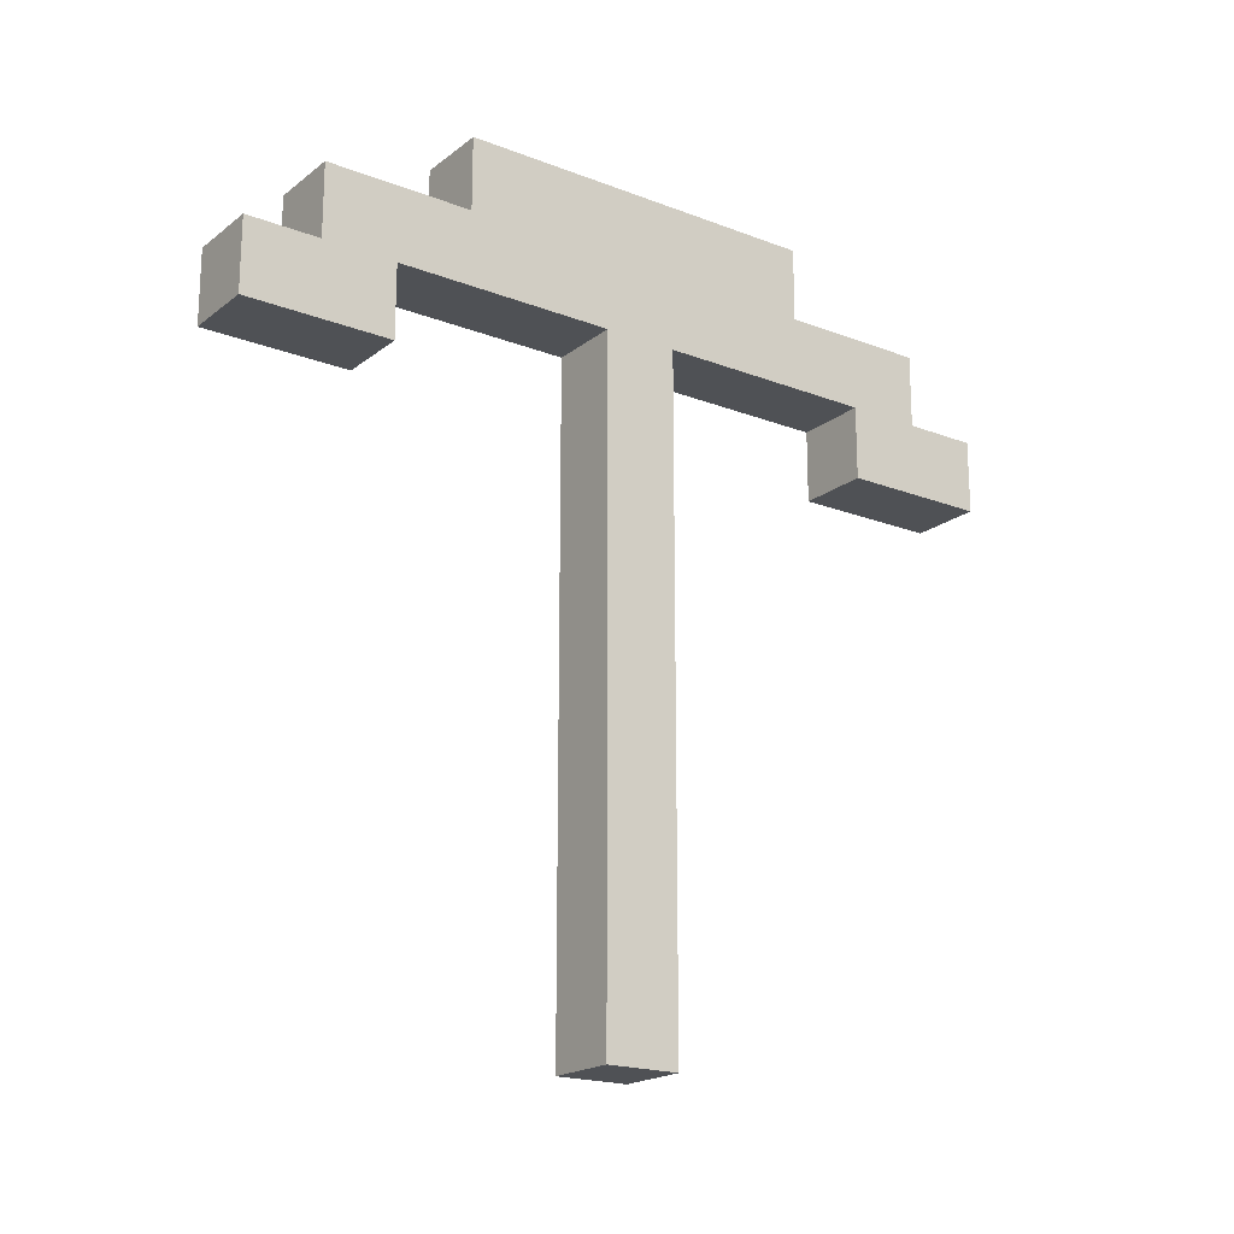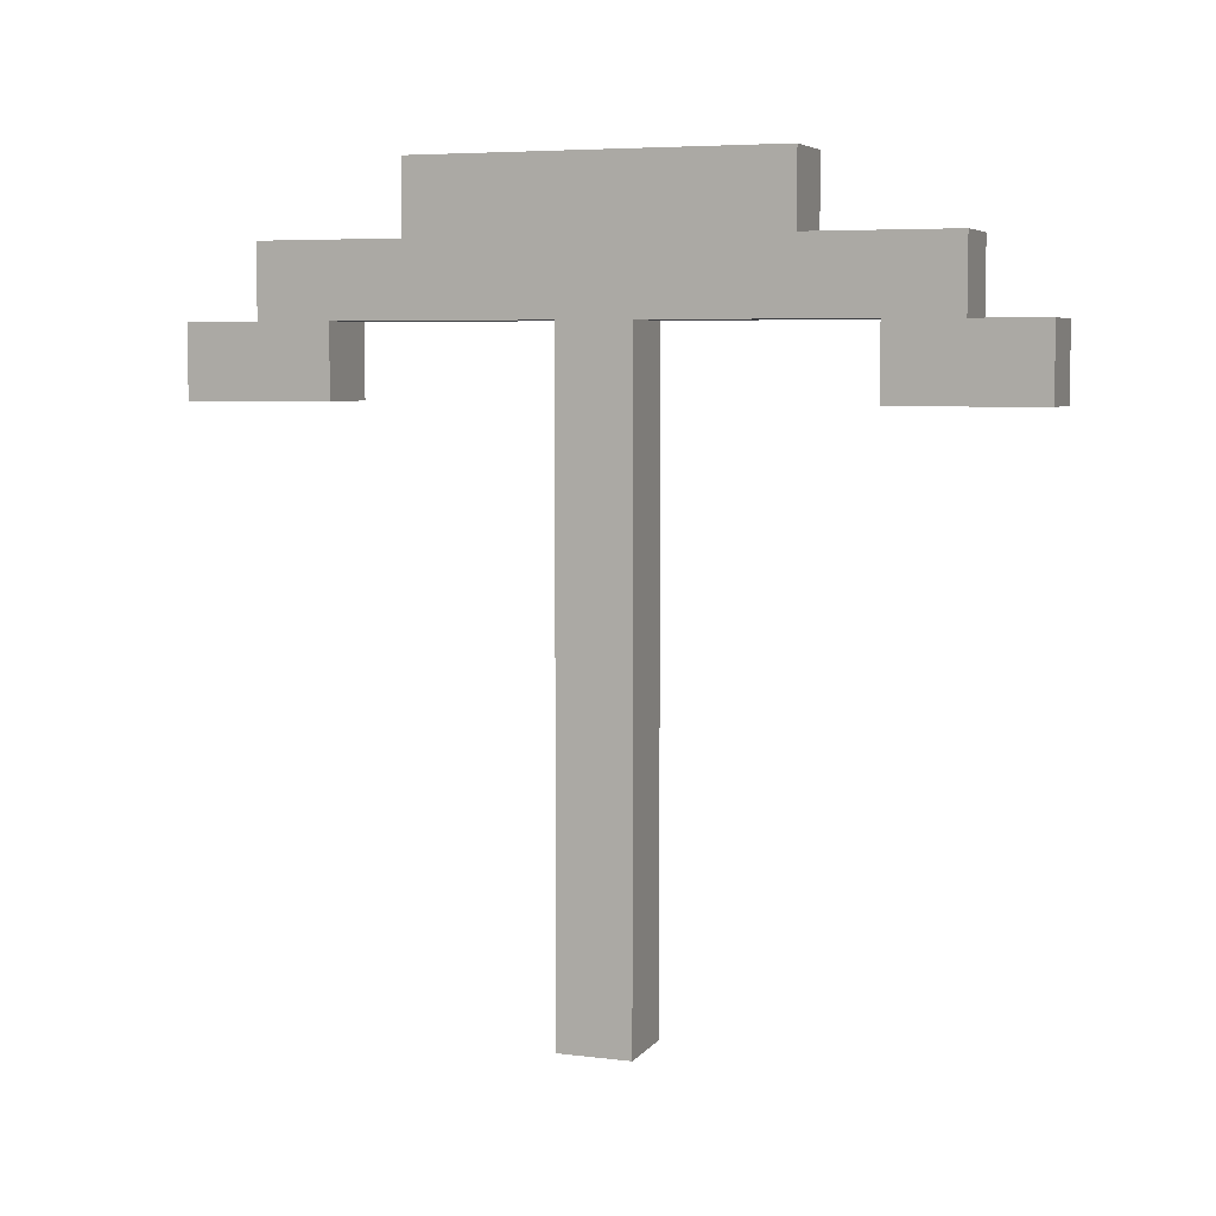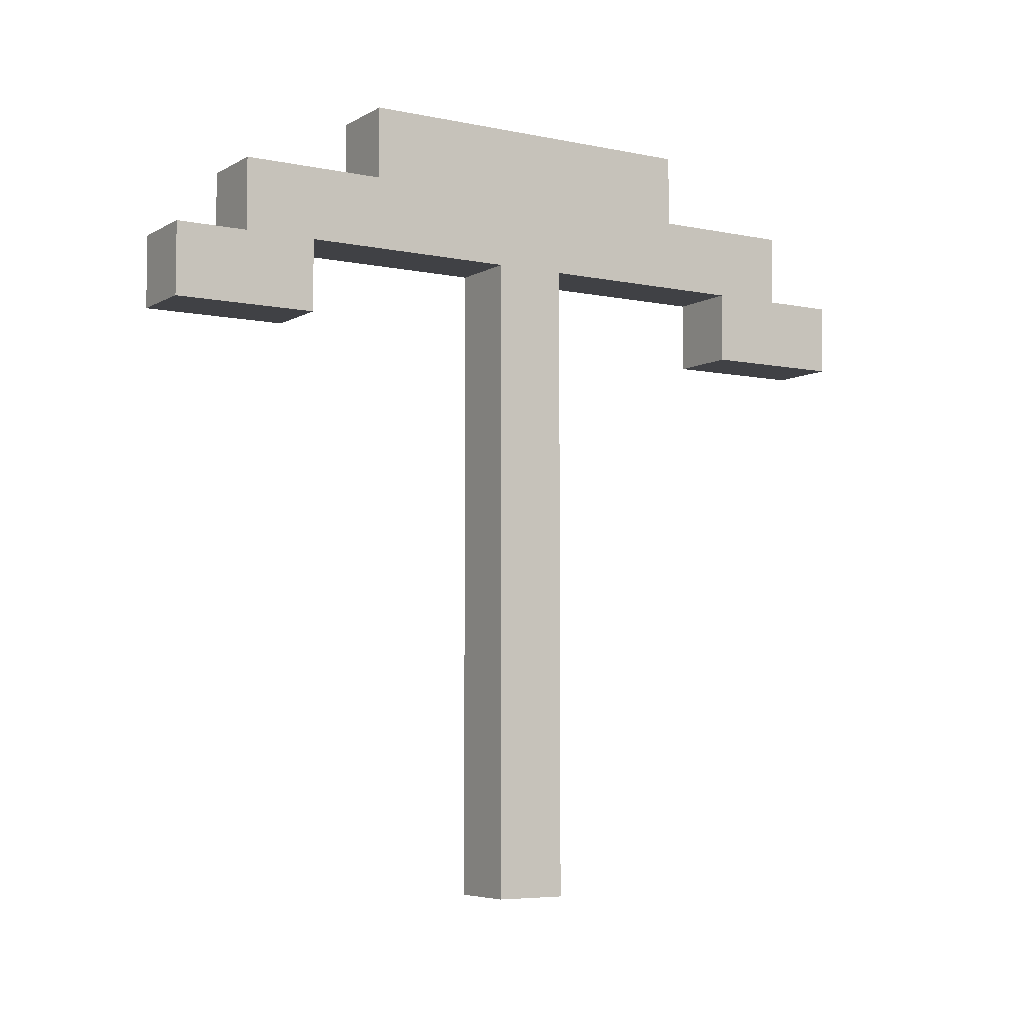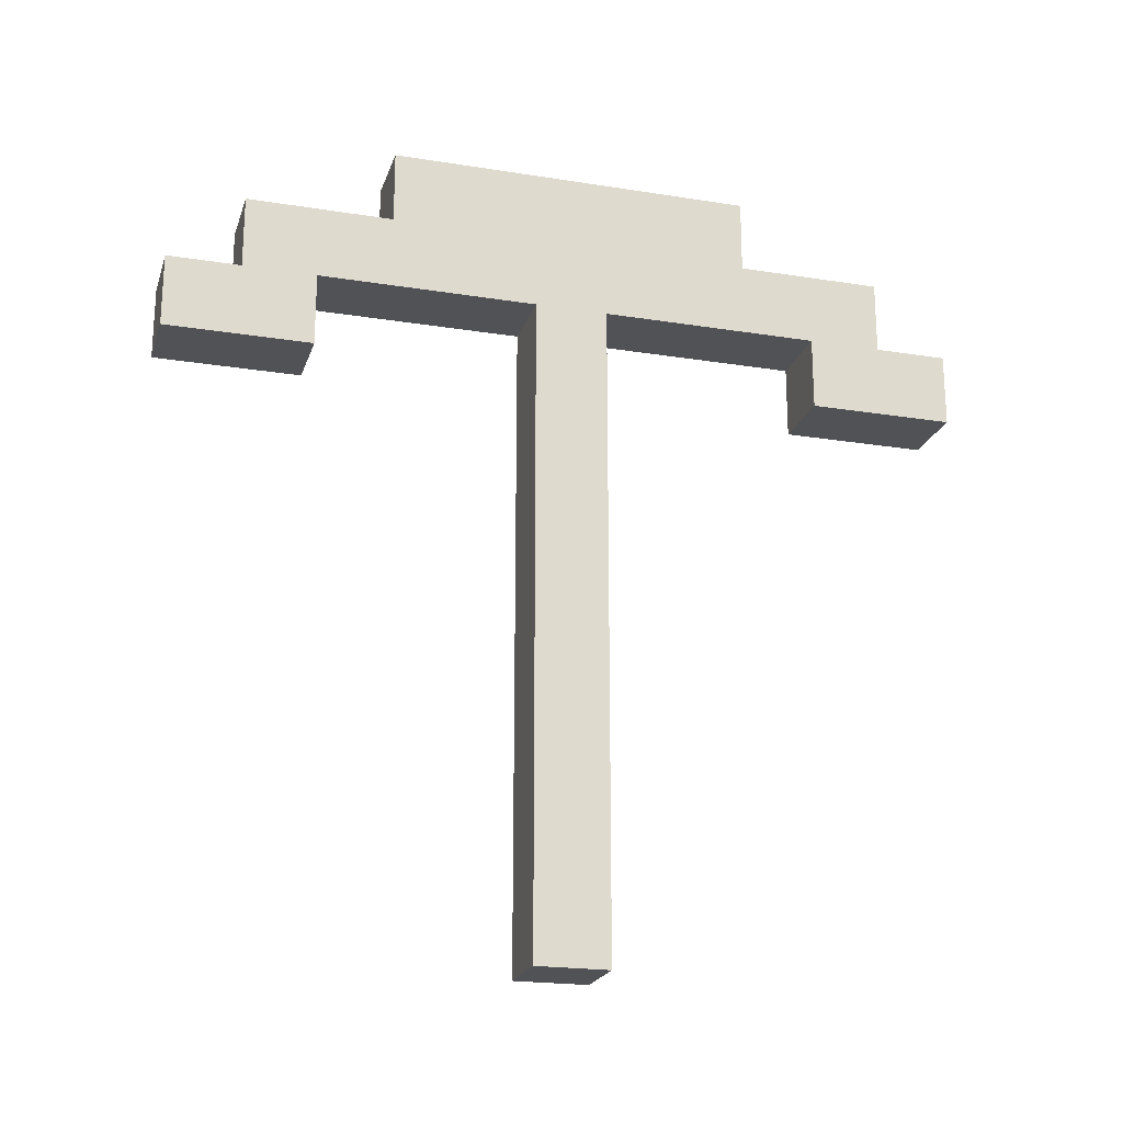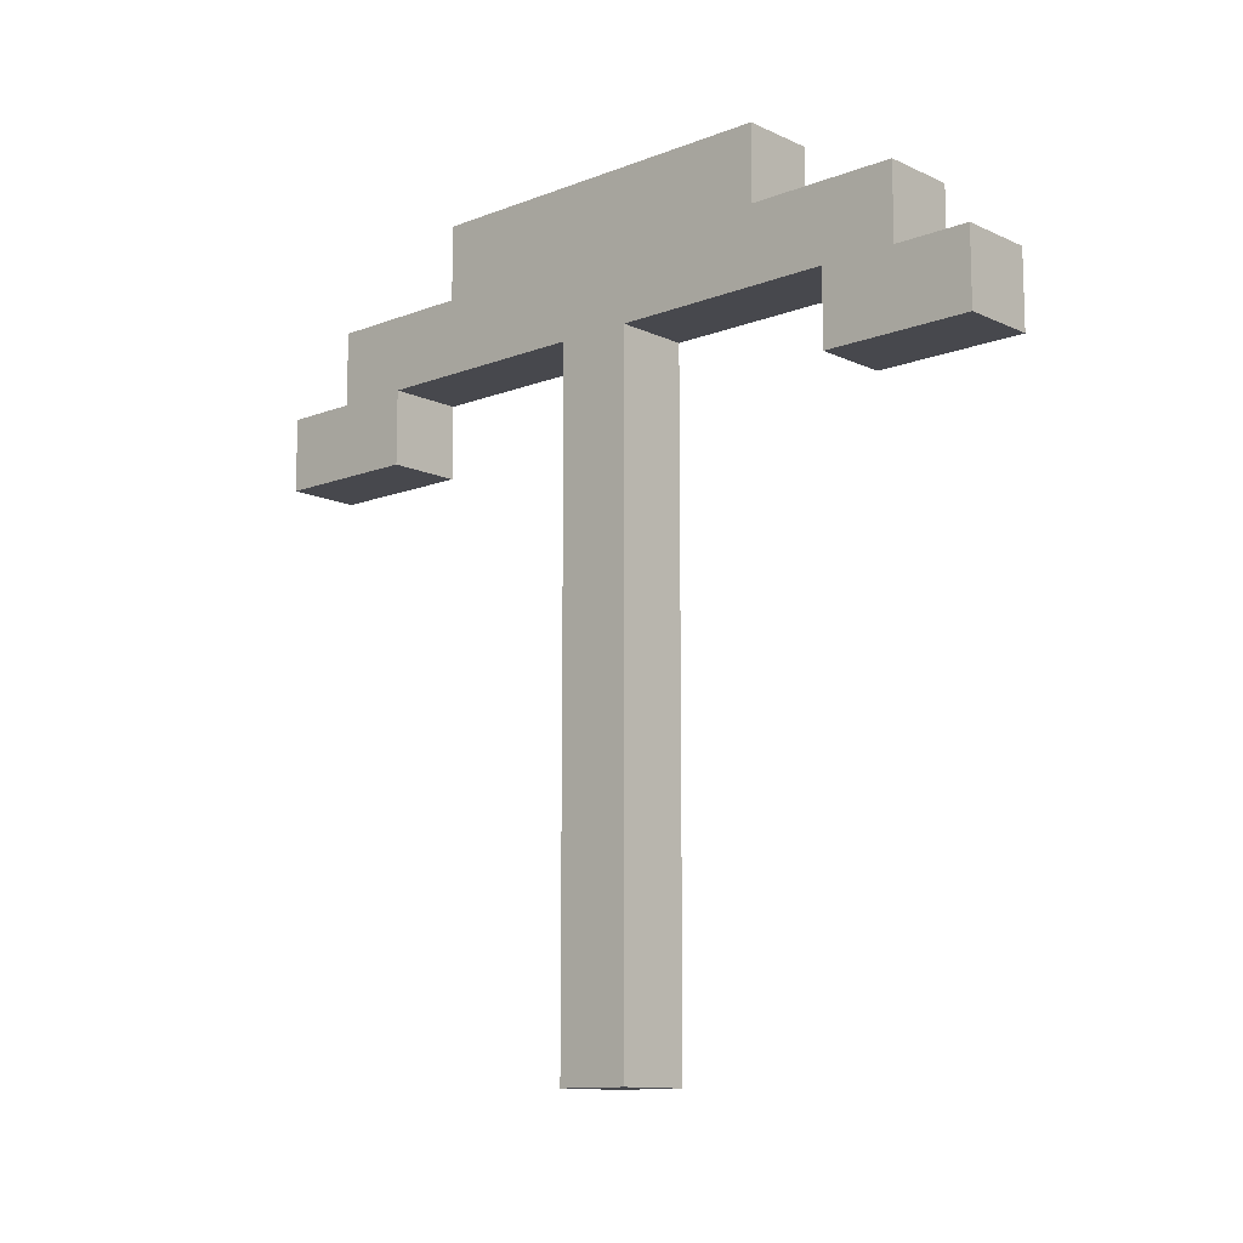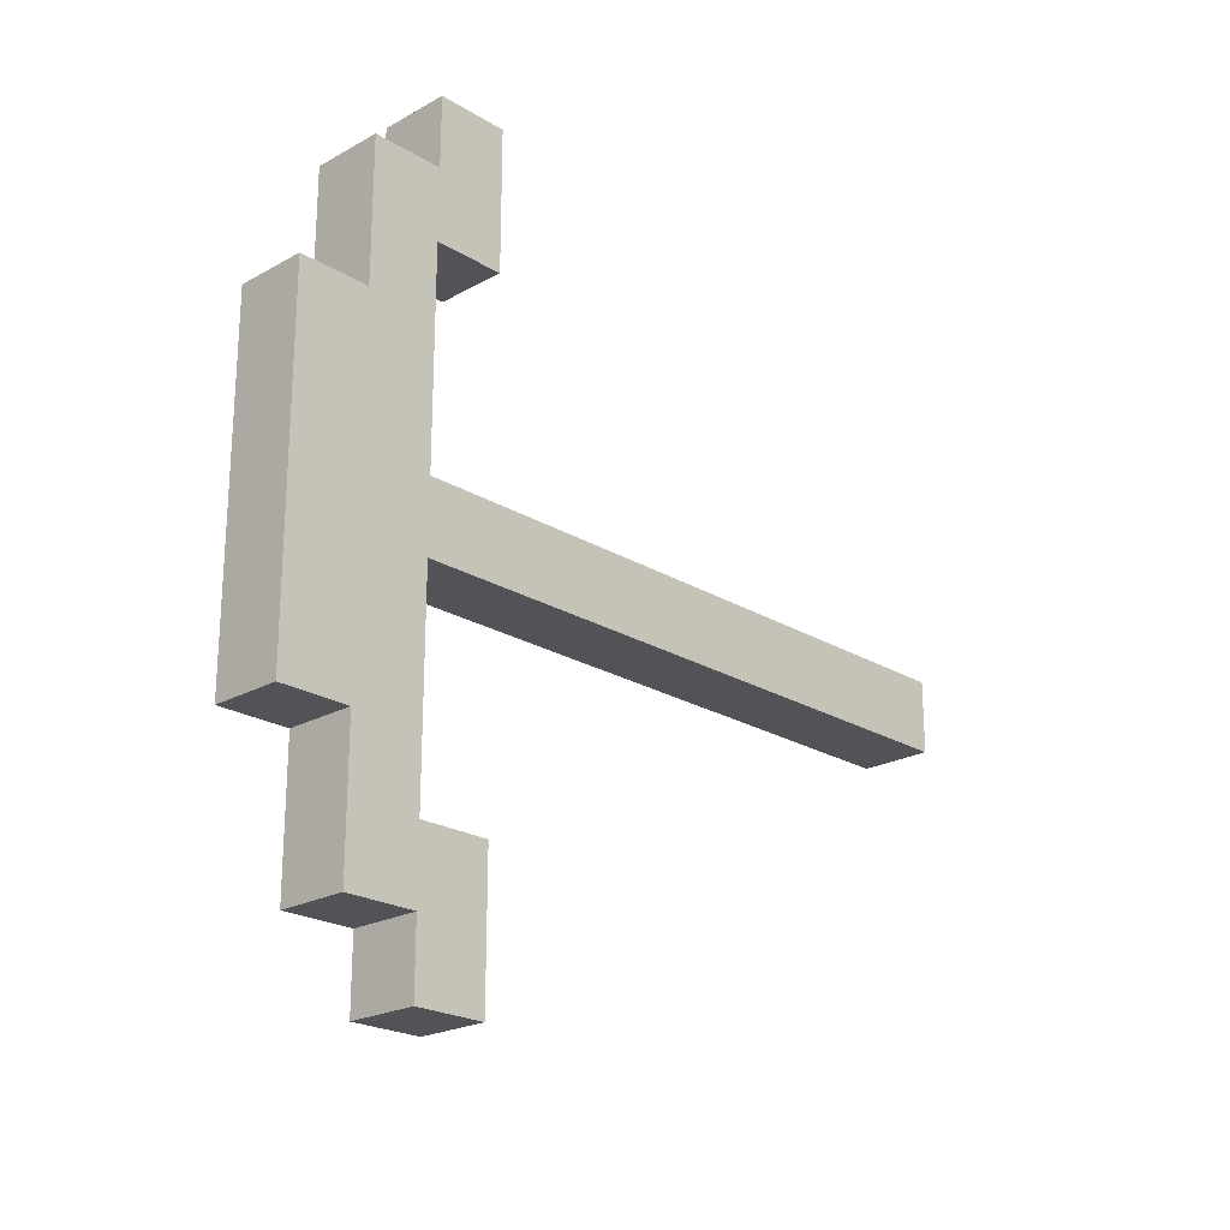
<metadata>
{"format":"obj","ext":"obj","renderer":"f3d","projection":"perspective","resolution":1024,"background":"white","views":[{"elev":-19.5,"azim":-125.7,"up":"+Y"},{"elev":5.9,"azim":-69.8,"up":"+Y"},{"elev":-5.9,"azim":57.9,"up":"+Y"},{"elev":-21.2,"azim":74.1,"up":"+Y"},{"elev":-11.9,"azim":-47.5,"up":"+Y"},{"elev":-22.3,"azim":-136.3,"up":"+Z"}]}
</metadata>
<code>
o Tool - Pickaxe
v 9 0 -0.2
v 9 0 -0.3
v 9 0.1 -0.2
v 9 0.1 -0.3
v 9 0.4 -0.2
v 9 0.4 -0.3
v 9 0.8 0.3
v 9 0.8 0.2
v 9 0.8 0.1
v 9 0.8 -0.6
v 9 0.8 -0.7
v 9 0.8 -0.8
v 9 0.9 0.3
v 9 0.9 0.2
v 9 0.9 0.1
v 9 0.9 -0.1
v 9 0.9 -0.2
v 9 0.9 -0.3
v 9 0.9 -0.4
v 9 0.9 -0.6
v 9 0.9 -0.7
v 9 0.9 -0.8
v 9 1 0.2
v 9 1 0.1
v 9 1 0
v 9 1 -0.1
v 9 1 -0.4
v 9 1 -0.5
v 9 1 -0.6
v 9 1 -0.7
v 9 1.1 0
v 9 1.1 -0.1
v 9 1.1 -0.4
v 9 1.1 -0.5
v 9.1 0 -0.2
v 9.1 0 -0.3
v 9.1 0.1 -0.2
v 9.1 0.1 -0.3
v 9.1 0.4 -0.2
v 9.1 0.4 -0.3
v 9.1 0.8 0.3
v 9.1 0.8 0.2
v 9.1 0.8 0.1
v 9.1 0.8 -0.6
v 9.1 0.8 -0.7
v 9.1 0.8 -0.8
v 9.1 0.9 0.3
v 9.1 0.9 0.2
v 9.1 0.9 0.1
v 9.1 0.9 -0.1
v 9.1 0.9 -0.2
v 9.1 0.9 -0.3
v 9.1 0.9 -0.4
v 9.1 0.9 -0.6
v 9.1 0.9 -0.7
v 9.1 0.9 -0.8
v 9.1 1 0.2
v 9.1 1 0.1
v 9.1 1 0
v 9.1 1 -0.1
v 9.1 1 -0.4
v 9.1 1 -0.5
v 9.1 1 -0.6
v 9.1 1 -0.7
v 9.1 1.1 0
v 9.1 1.1 -0.1
v 9.1 1.1 -0.4
v 9.1 1.1 -0.5
v 9 0.8 0.3
v 9 0.9 0.3
v 9.1 0.8 0.3
v 9.1 0.9 0.3
v 9 0.9 0.2
v 9 1 0.2
v 9.1 0.9 0.2
v 9.1 1 0.2
v 9 1 0
v 9 1.1 0
v 9.1 1 0
v 9.1 1.1 0
v 9 0 -0.2
v 9 0.1 -0.2
v 9 0.4 -0.2
v 9 0.9 -0.2
v 9.1 0 -0.2
v 9.1 0.1 -0.2
v 9.1 0.4 -0.2
v 9.1 0.9 -0.2
v 9 0.8 -0.6
v 9 0.9 -0.6
v 9.1 0.8 -0.6
v 9.1 0.9 -0.6
v 9 0.8 0.1
v 9 0.9 0.1
v 9.1 0.8 0.1
v 9.1 0.9 0.1
v 9 0 -0.3
v 9 0.1 -0.3
v 9 0.4 -0.3
v 9 0.9 -0.3
v 9.1 0 -0.3
v 9.1 0.1 -0.3
v 9.1 0.4 -0.3
v 9.1 0.9 -0.3
v 9 1 -0.5
v 9 1.1 -0.5
v 9.1 1 -0.5
v 9.1 1.1 -0.5
v 9 0.9 -0.7
v 9 1 -0.7
v 9.1 0.9 -0.7
v 9.1 1 -0.7
v 9 0.8 -0.8
v 9 0.9 -0.8
v 9.1 0.8 -0.8
v 9.1 0.9 -0.8
v 9 0 -0.2
v 9.1 0 -0.2
v 9 0 -0.3
v 9.1 0 -0.3
v 9 0.8 0.3
v 9.1 0.8 0.3
v 9 0.8 0.2
v 9.1 0.8 0.2
v 9 0.8 0.1
v 9.1 0.8 0.1
v 9 0.8 -0.6
v 9.1 0.8 -0.6
v 9 0.8 -0.7
v 9.1 0.8 -0.7
v 9 0.8 -0.8
v 9.1 0.8 -0.8
v 9 0.9 0.1
v 9.1 0.9 0.1
v 9 0.9 -0.1
v 9.1 0.9 -0.1
v 9 0.9 -0.2
v 9.1 0.9 -0.2
v 9 0.9 -0.3
v 9.1 0.9 -0.3
v 9 0.9 -0.4
v 9.1 0.9 -0.4
v 9 0.9 -0.6
v 9.1 0.9 -0.6
v 9 0.9 0.3
v 9.1 0.9 0.3
v 9 0.9 0.2
v 9.1 0.9 0.2
v 9 0.9 -0.7
v 9.1 0.9 -0.7
v 9 0.9 -0.8
v 9.1 0.9 -0.8
v 9 1 0.2
v 9.1 1 0.2
v 9 1 0.1
v 9.1 1 0.1
v 9 1 0
v 9.1 1 0
v 9 1 -0.5
v 9.1 1 -0.5
v 9 1 -0.6
v 9.1 1 -0.6
v 9 1 -0.7
v 9.1 1 -0.7
v 9 1.1 0
v 9.1 1.1 0
v 9 1.1 -0.1
v 9.1 1.1 -0.1
v 9 1.1 -0.4
v 9.1 1.1 -0.4
v 9 1.1 -0.5
v 9.1 1.1 -0.5
f 3 2 1
f 4 2 3
f 5 4 3
f 6 4 5
f 13 8 7
f 14 9 8
f 14 8 13
f 15 9 14
f 17 6 5
f 18 6 17
f 20 11 10
f 21 12 11
f 21 11 20
f 22 12 21
f 23 15 14
f 24 16 15
f 24 15 23
f 25 16 24
f 26 19 18
f 26 16 25
f 26 17 16
f 26 18 17
f 27 20 19
f 27 19 26
f 28 20 27
f 29 21 20
f 29 20 28
f 30 21 29
f 31 26 25
f 32 27 26
f 32 26 31
f 33 28 27
f 33 27 32
f 34 28 33
f 35 36 37
f 37 36 38
f 37 38 39
f 39 38 40
f 41 42 47
f 42 43 48
f 47 42 48
f 48 43 49
f 39 40 51
f 51 40 52
f 44 45 54
f 45 46 55
f 54 45 55
f 55 46 56
f 48 49 57
f 49 50 58
f 57 49 58
f 58 50 59
f 52 53 60
f 59 50 60
f 50 51 60
f 51 52 60
f 53 54 61
f 60 53 61
f 61 54 62
f 54 55 63
f 62 54 63
f 63 55 64
f 59 60 65
f 60 61 66
f 65 60 66
f 61 62 67
f 66 61 67
f 67 62 68
f 71 70 69
f 72 70 71
f 75 74 73
f 76 74 75
f 79 78 77
f 80 78 79
f 85 82 81
f 86 83 82
f 86 82 85
f 87 84 83
f 87 83 86
f 88 84 87
f 91 90 89
f 92 90 91
f 93 94 95
f 95 94 96
f 97 98 101
f 98 99 102
f 101 98 102
f 99 100 103
f 102 99 103
f 103 100 104
f 105 106 107
f 107 106 108
f 109 110 111
f 111 110 112
f 113 114 115
f 115 114 116
f 119 118 117
f 120 118 119
f 123 122 121
f 124 122 123
f 125 124 123
f 126 124 125
f 129 128 127
f 130 128 129
f 131 130 129
f 132 130 131
f 135 134 133
f 136 134 135
f 137 136 135
f 138 136 137
f 141 140 139
f 142 140 141
f 143 142 141
f 144 142 143
f 145 146 147
f 147 146 148
f 149 150 151
f 151 150 152
f 153 154 155
f 155 154 156
f 155 156 157
f 157 156 158
f 159 160 161
f 161 160 162
f 161 162 163
f 163 162 164
f 165 166 167
f 167 166 168
f 167 168 169
f 169 168 170
f 169 170 171
f 171 170 172

</code>
